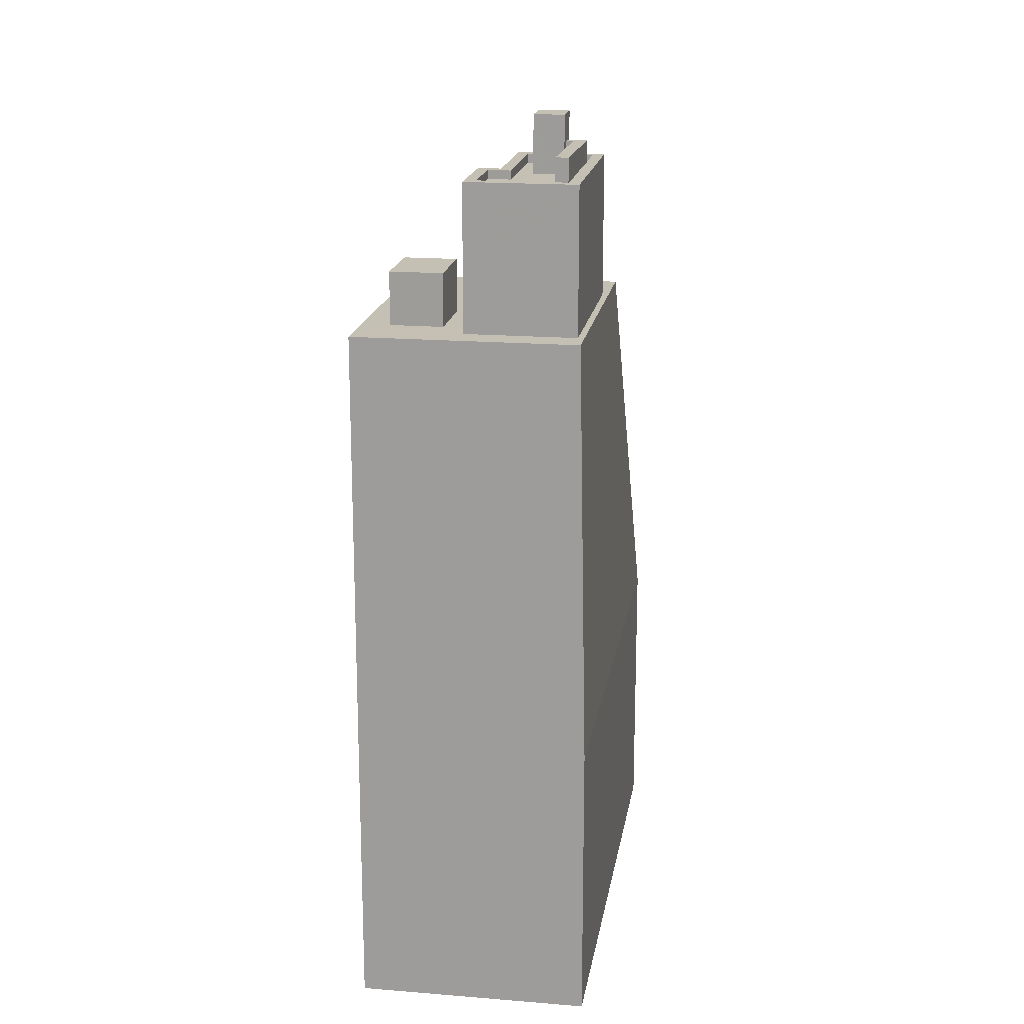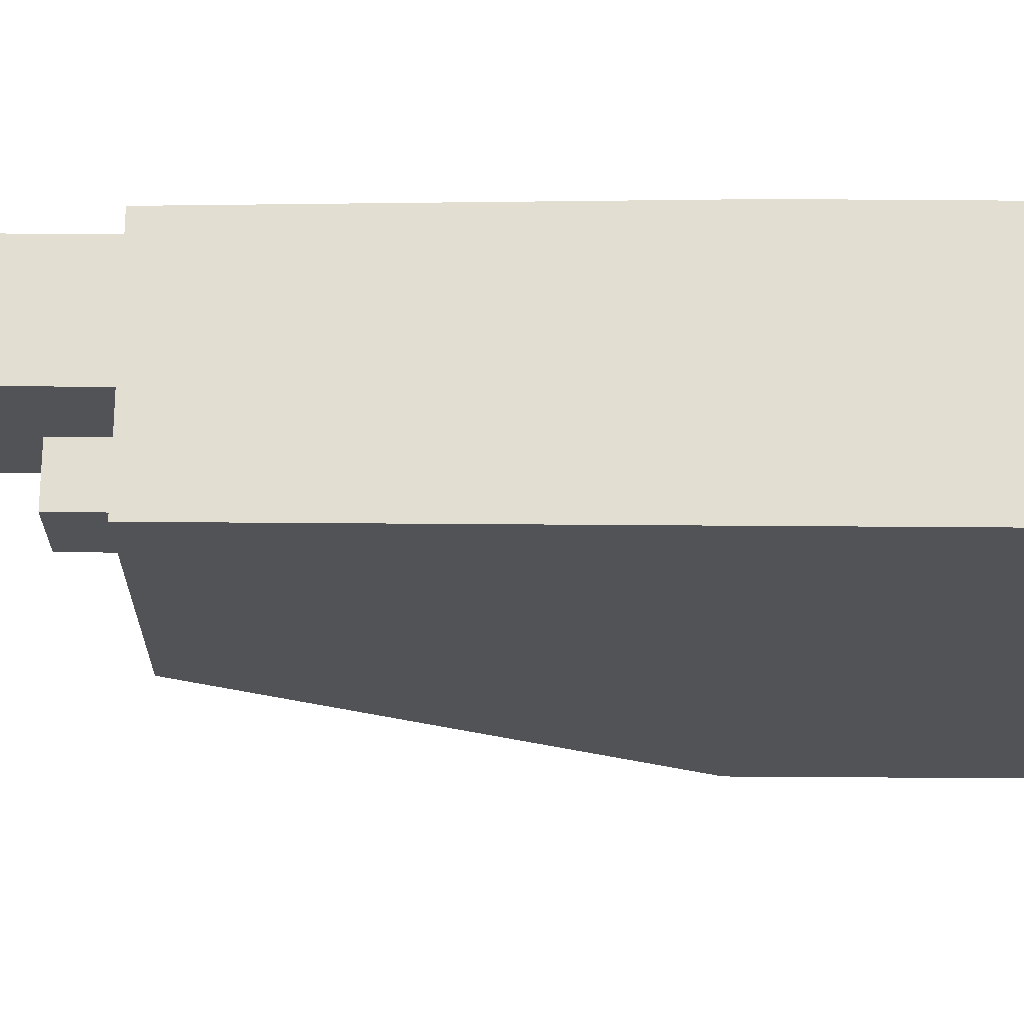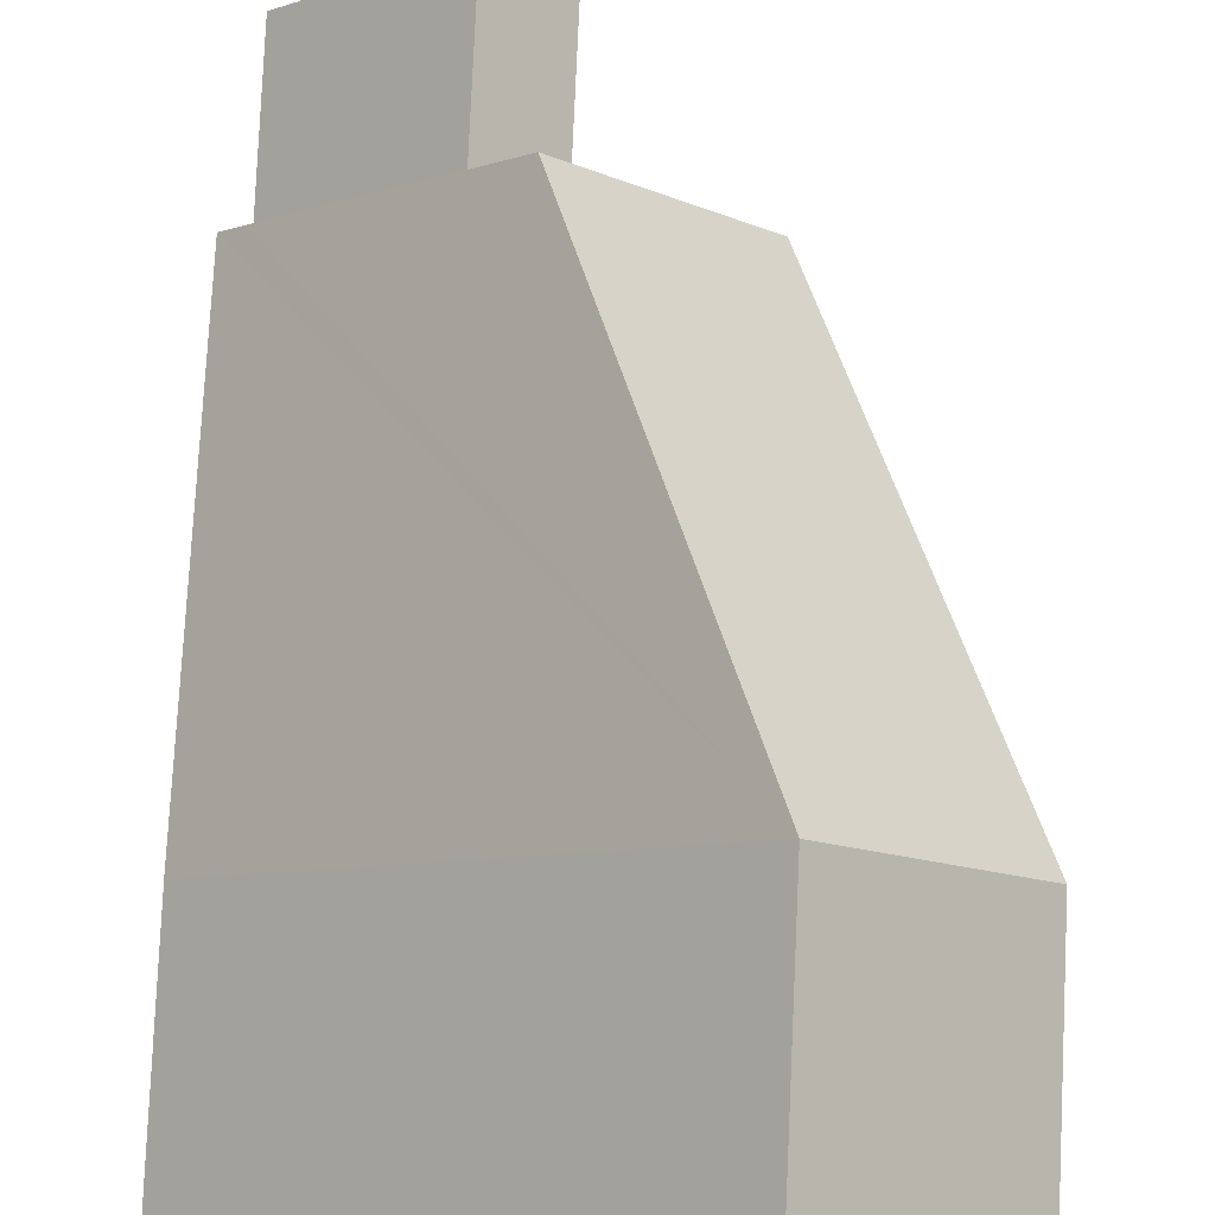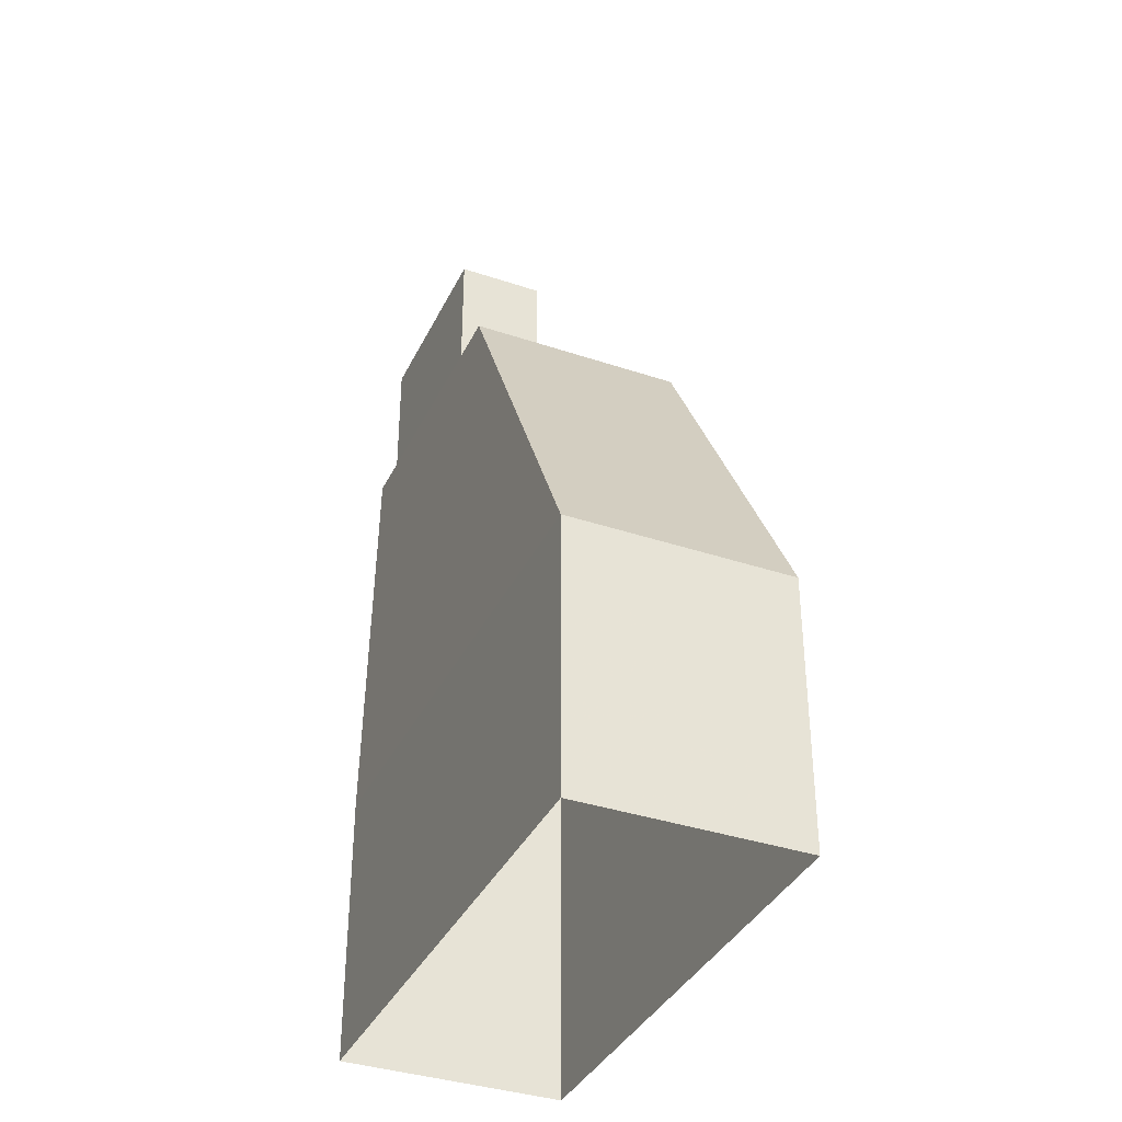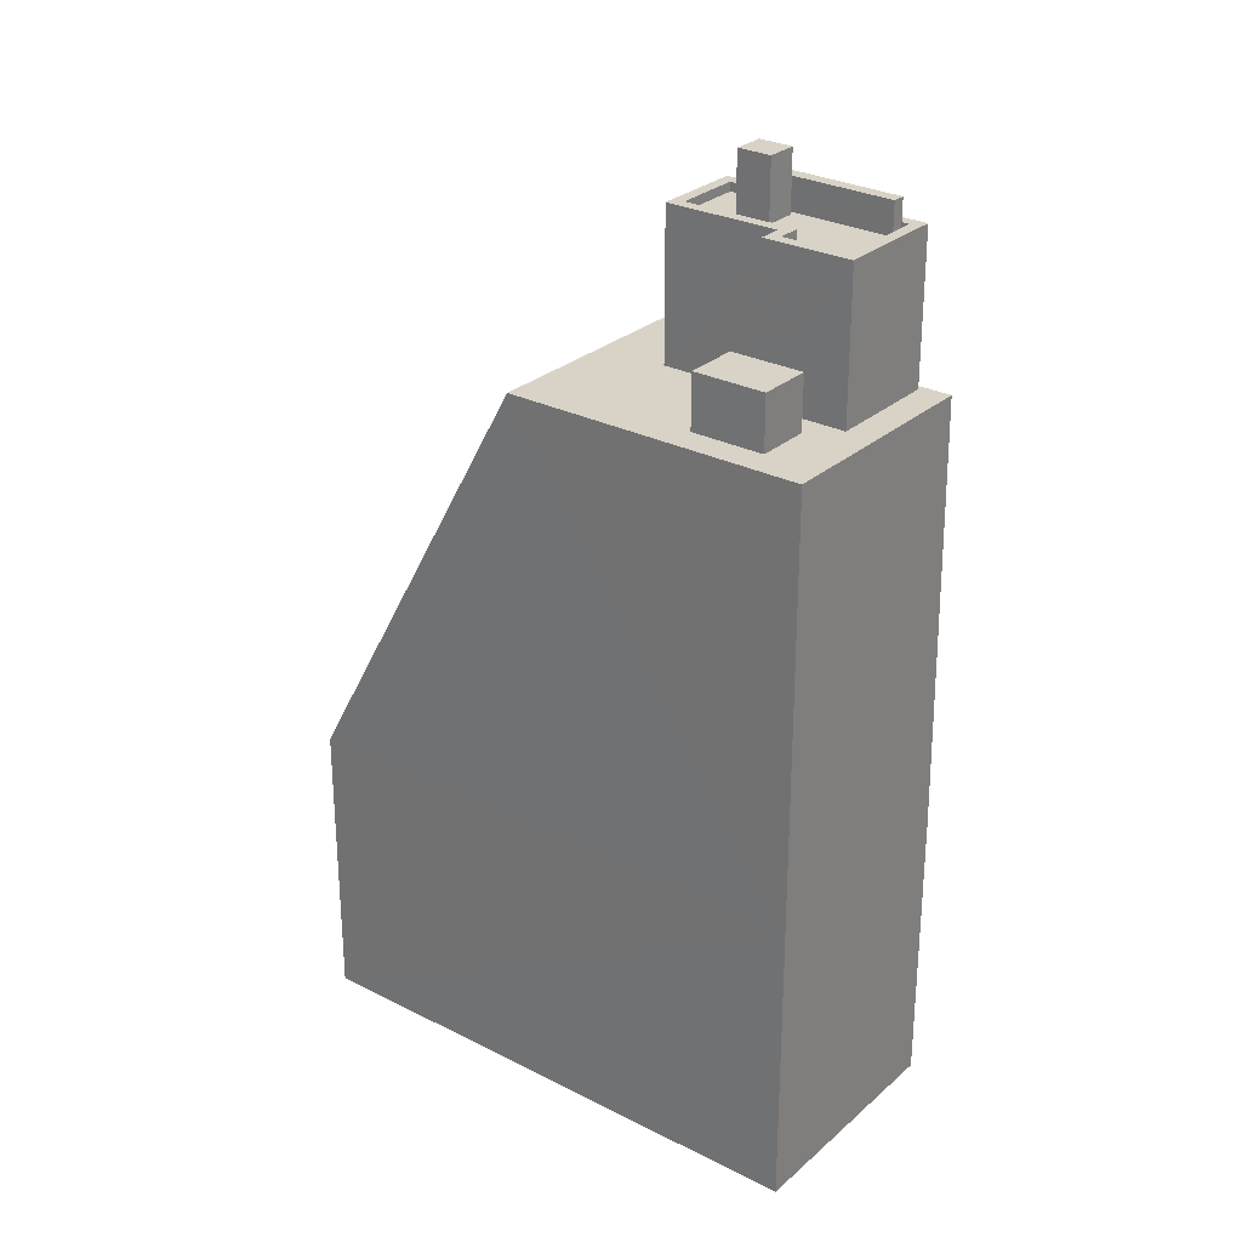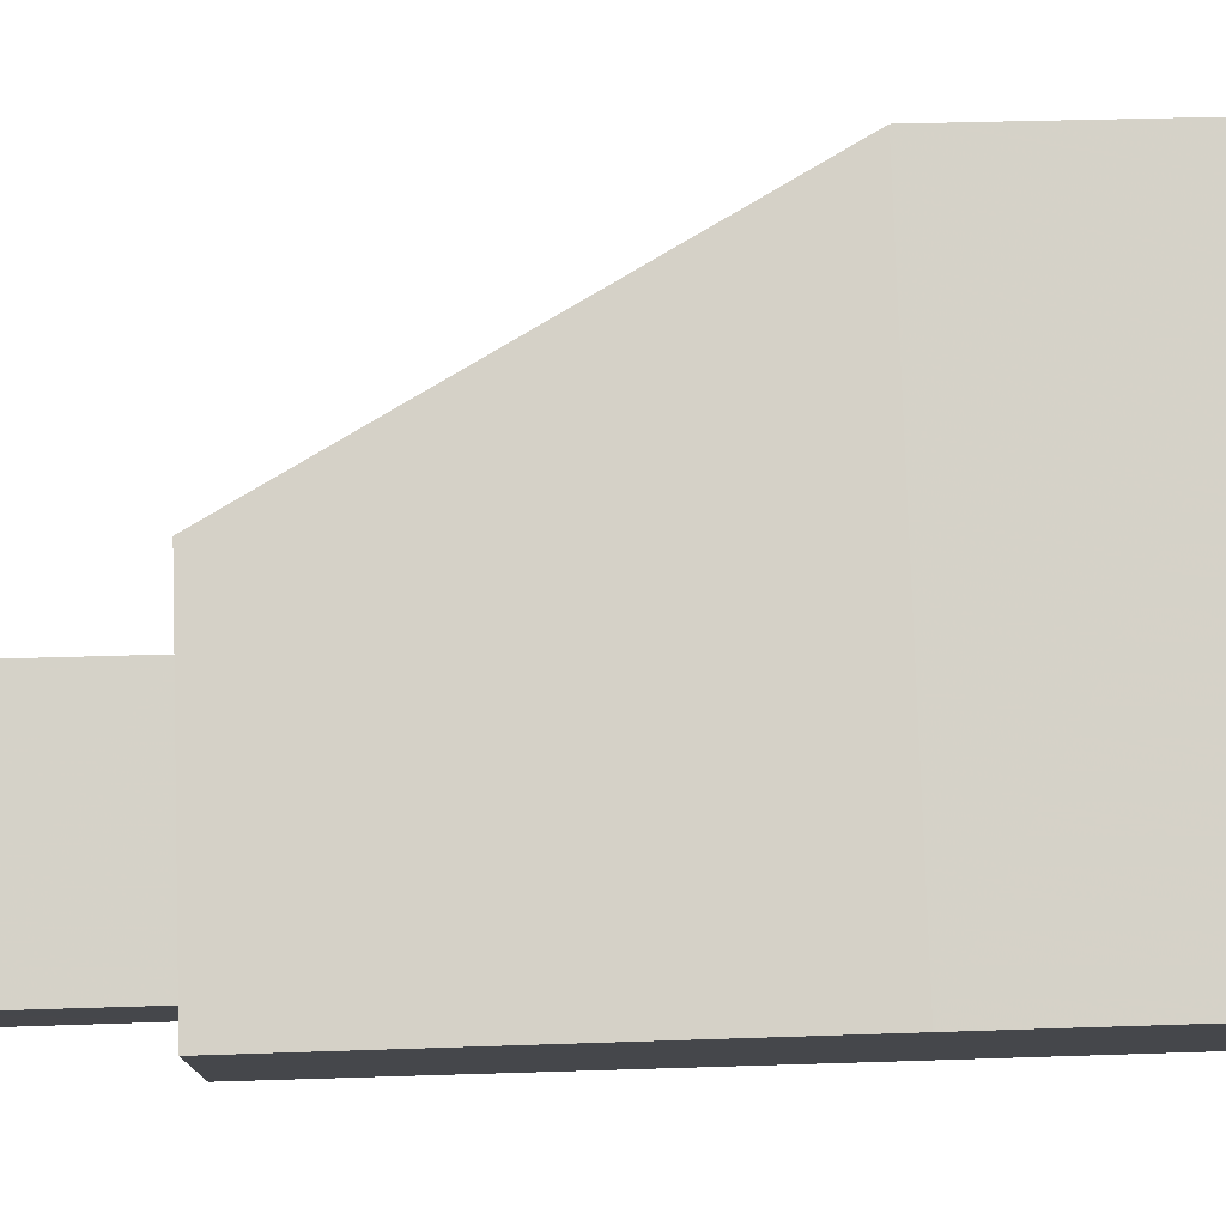
<metadata>
{"format":"obj","ext":"obj","renderer":"f3d","projection":"perspective","resolution":1024,"background":"white","views":[{"elev":18.0,"azim":54.7,"up":"+Z"},{"elev":-66.3,"azim":89.6,"up":"+Y"},{"elev":79.9,"azim":-177.4,"up":"+Y"},{"elev":-36.9,"azim":-157.8,"up":"+Z"},{"elev":28.1,"azim":-6.7,"up":"+Z"},{"elev":34.9,"azim":87.4,"up":"+Y"}]}
</metadata>
<code>
v -6286 -3.711e+04 2.68
v -6308 -3.71e+04 2.686
v -6301 -3.709e+04 2.686
v -6293 -3.711e+04 2.68
v -6299 -3.71e+04 30.94
v -6295 -3.71e+04 30.94
v -6308 -3.71e+04 14.02
v -6301 -3.711e+04 30.94
v -6301 -3.709e+04 14.02
v -6287 -3.711e+04 30.93
v -6287 -3.711e+04 30.93
v -6293 -3.71e+04 30.94
v -6293 -3.71e+04 30.94
v -6290 -3.711e+04 30.93
v -6286 -3.711e+04 30.93
v -6290 -3.711e+04 30.93
v -6295 -3.71e+04 30.94
v -6292 -3.711e+04 30.93
v -6293 -3.711e+04 30.93
v -6294 -3.711e+04 30.93
v -6292 -3.711e+04 30.93
v -6293 -3.711e+04 30.93
v -6293 -3.711e+04 30.93
v -6295 -3.711e+04 30.93
v -6288 -3.711e+04 37.66
v -6288 -3.711e+04 37.66
v -6292 -3.71e+04 37.66
v -6292 -3.71e+04 37.66
v -6292 -3.71e+04 37.66
v -6292 -3.71e+04 37.66
v -6293 -3.71e+04 38.76
v -6292 -3.711e+04 38.76
v -6291 -3.71e+04 38.76
v -6292 -3.71e+04 38.76
v -6290 -3.711e+04 36.42
v -6288 -3.711e+04 36.42
v -6288 -3.711e+04 36.42
v -6292 -3.711e+04 36.42
v -6292 -3.711e+04 36.42
v -6293 -3.71e+04 36.42
v -6292 -3.71e+04 36.42
v -6292 -3.71e+04 36.42
v -6295 -3.71e+04 36.42
v -6293 -3.71e+04 36.42
v -6290 -3.71e+04 36.42
v -6288 -3.711e+04 36.42
v -6292 -3.71e+04 36.42
v -6292 -3.71e+04 36.42
v -6291 -3.71e+04 36.42
v -6292 -3.71e+04 36.42
v -6292 -3.711e+04 36.42
v -6290 -3.711e+04 36.77
v -6287 -3.711e+04 36.77
v -6290 -3.711e+04 36.77
v -6295 -3.71e+04 36.77
v -6293 -3.71e+04 36.77
v -6295 -3.71e+04 36.77
v -6290 -3.71e+04 36.77
v -6288 -3.711e+04 36.77
v -6293 -3.71e+04 36.77
v -6292 -3.71e+04 36.77
v -6292 -3.71e+04 36.77
v -6292 -3.711e+04 36.77
v -6292 -3.711e+04 36.77
v -6292 -3.711e+04 36.77
v -6293 -3.711e+04 36.77
v -6295 -3.711e+04 33.05
v -6293 -3.711e+04 33.05
v -6292 -3.711e+04 33.05
v -6294 -3.711e+04 33.05
v -6286 -3.711e+04 14.01
v -6293 -3.711e+04 14.01
f 1 2 3
f 1 4 2
f 5 6 7
f 8 5 7
f 7 6 9
f 10 11 12
f 13 10 12
f 14 15 16
f 5 17 6
f 6 13 12
f 14 16 18
f 10 15 11
f 19 20 18
f 5 20 17
f 16 15 10
f 6 17 13
f 17 20 21
f 16 19 18
f 21 20 19
f 22 23 14
f 23 24 8
f 8 24 5
f 5 24 20
f 14 18 22
f 23 22 24
f 25 26 27
f 28 27 29
f 29 27 30
f 27 26 30
f 31 32 33
f 34 31 33
f 35 36 37
f 35 38 39
f 40 41 42
f 43 41 40
f 44 43 38
f 36 45 46
f 42 41 47
f 37 48 49
f 49 48 50
f 46 37 36
f 43 44 41
f 44 38 51
f 51 38 49
f 35 37 38
f 37 49 38
f 52 53 54
f 55 56 57
f 58 53 56
f 53 59 54
f 58 59 53
f 60 56 55
f 61 62 60
f 58 56 62
f 62 56 60
f 57 63 55
f 55 63 64
f 52 65 66
f 65 63 66
f 64 63 65
f 54 65 52
f 67 68 69
f 70 67 69
f 71 4 1
f 71 72 4
f 72 7 2
f 4 72 2
f 9 3 2
f 7 9 2
f 3 71 1
f 3 9 71
f 71 9 15
f 11 15 9
f 9 6 12
f 11 9 12
f 71 23 72
f 14 23 71
f 15 14 71
f 7 72 8
f 72 23 8
f 62 30 58
f 30 26 58
f 58 46 45
f 58 26 46
f 46 25 37
f 46 26 25
f 25 27 48
f 37 25 48
f 48 28 50
f 48 27 28
f 42 47 61
f 62 61 30
f 30 61 29
f 61 47 29
f 49 50 28
f 28 33 49
f 33 28 34
f 41 29 47
f 34 29 41
f 28 29 34
f 32 49 33
f 32 51 49
f 44 51 32
f 31 44 32
f 34 44 31
f 34 41 44
f 60 43 40
f 60 55 43
f 45 36 59
f 58 45 59
f 61 60 40
f 42 61 40
f 54 59 36
f 35 54 36
f 54 35 39
f 65 54 39
f 65 39 38
f 64 65 38
f 43 55 64
f 38 43 64
f 13 53 10
f 13 56 53
f 16 53 52
f 16 10 53
f 19 52 66
f 19 16 52
f 19 66 63
f 21 19 63
f 63 17 21
f 63 57 17
f 17 56 13
f 17 57 56
f 22 69 68
f 22 18 69
f 24 68 67
f 24 22 68
f 24 67 70
f 20 24 70
f 20 70 69
f 18 20 69

</code>
